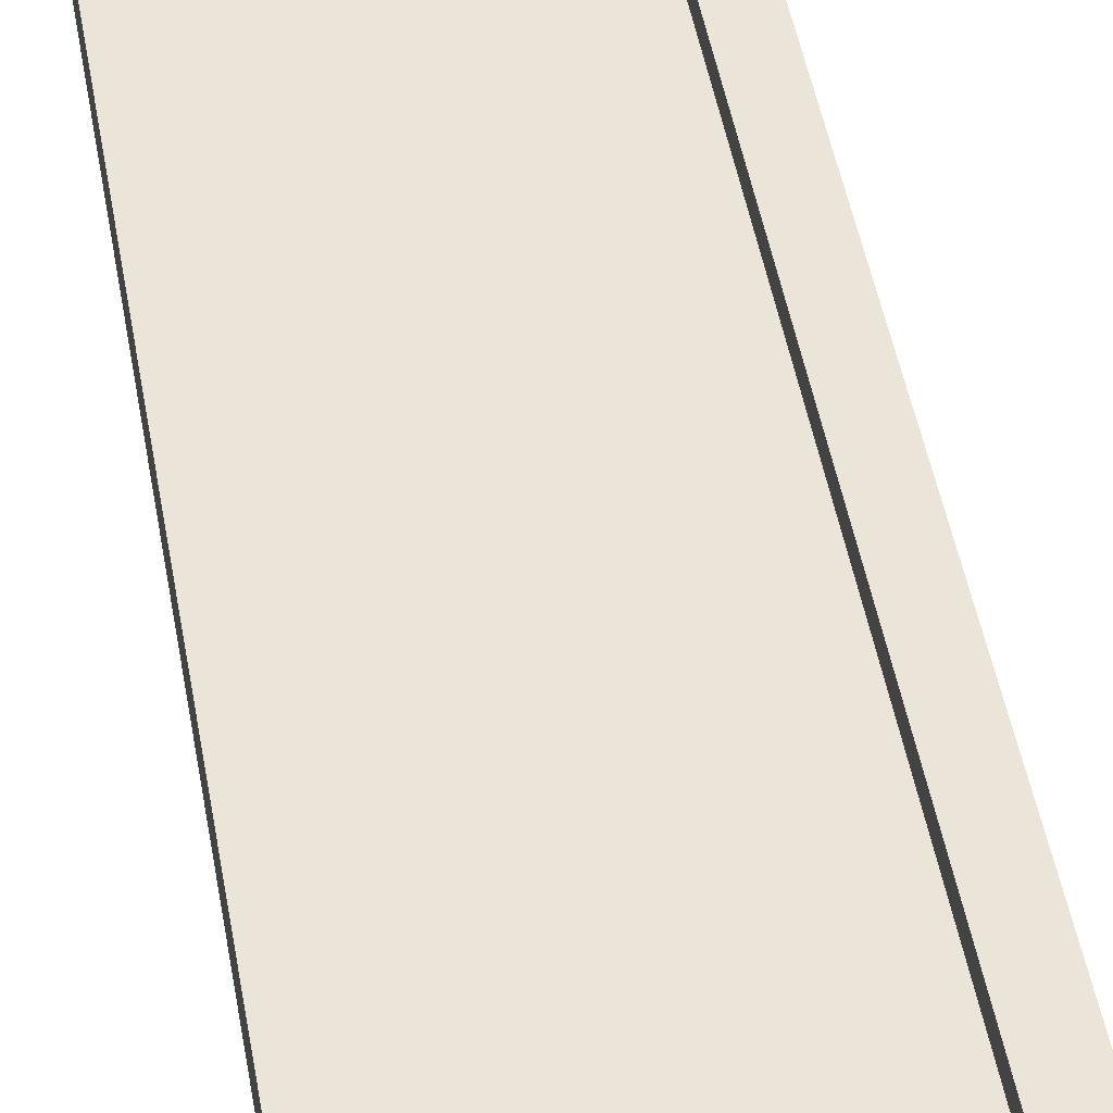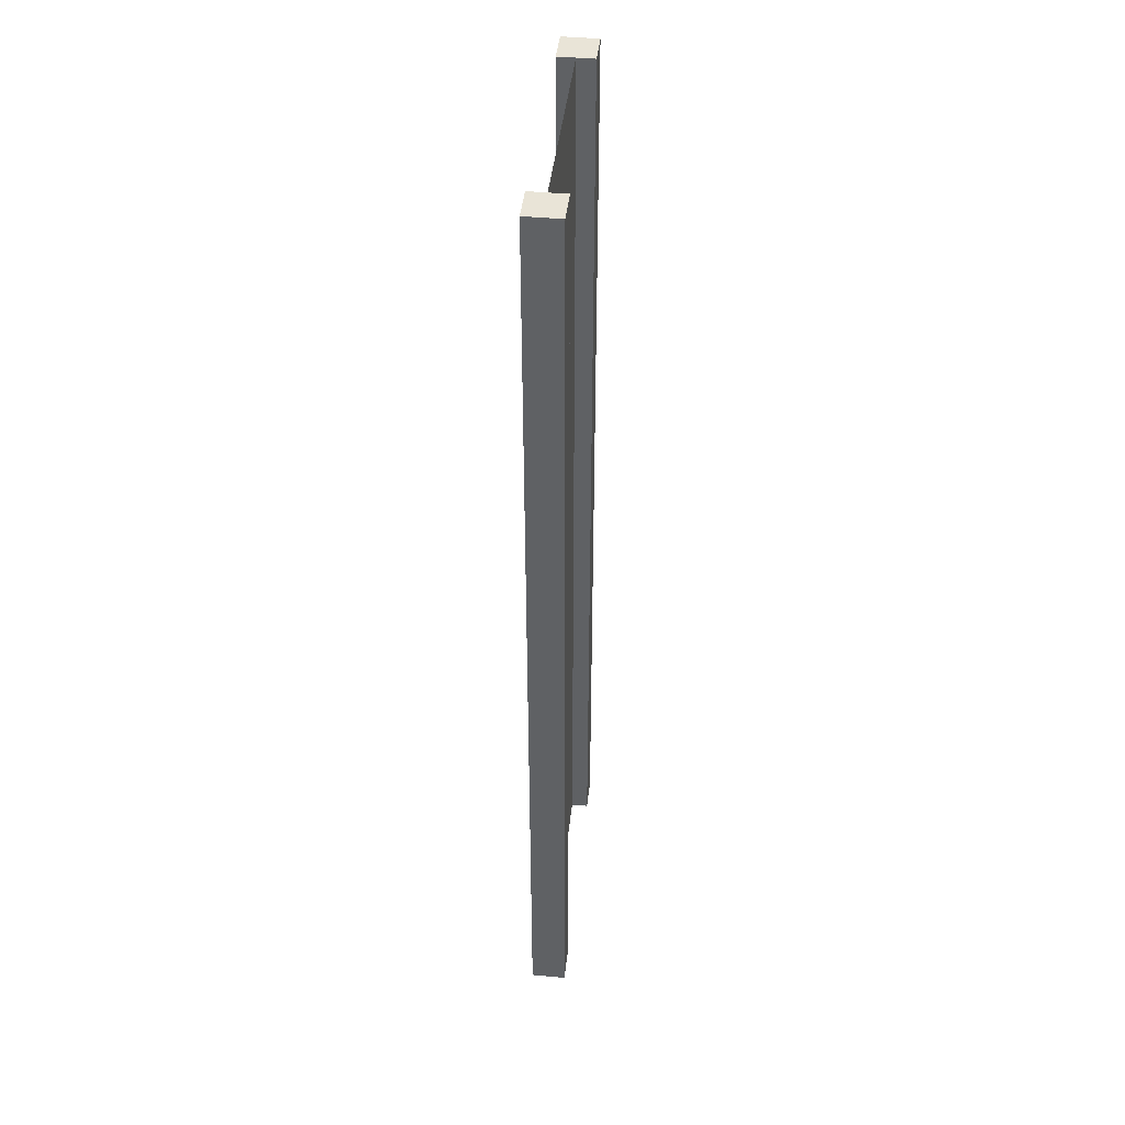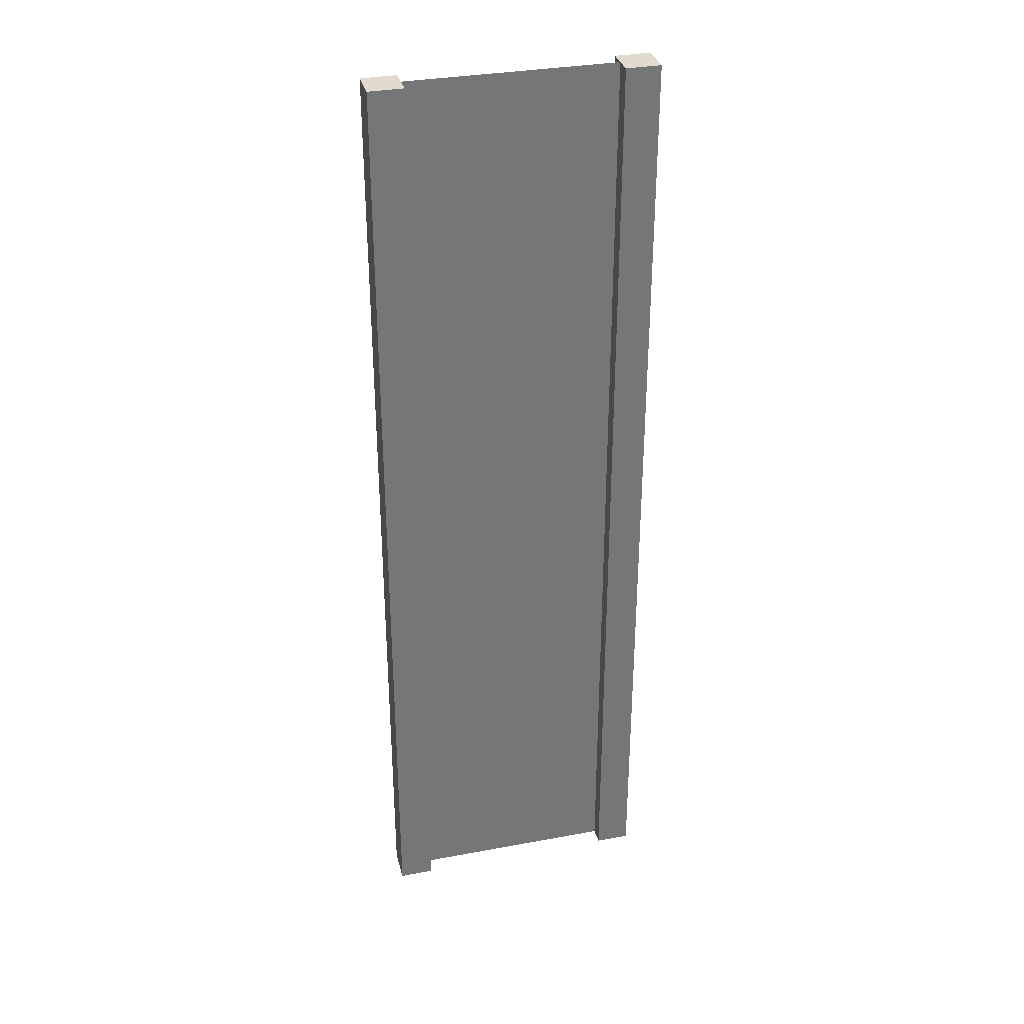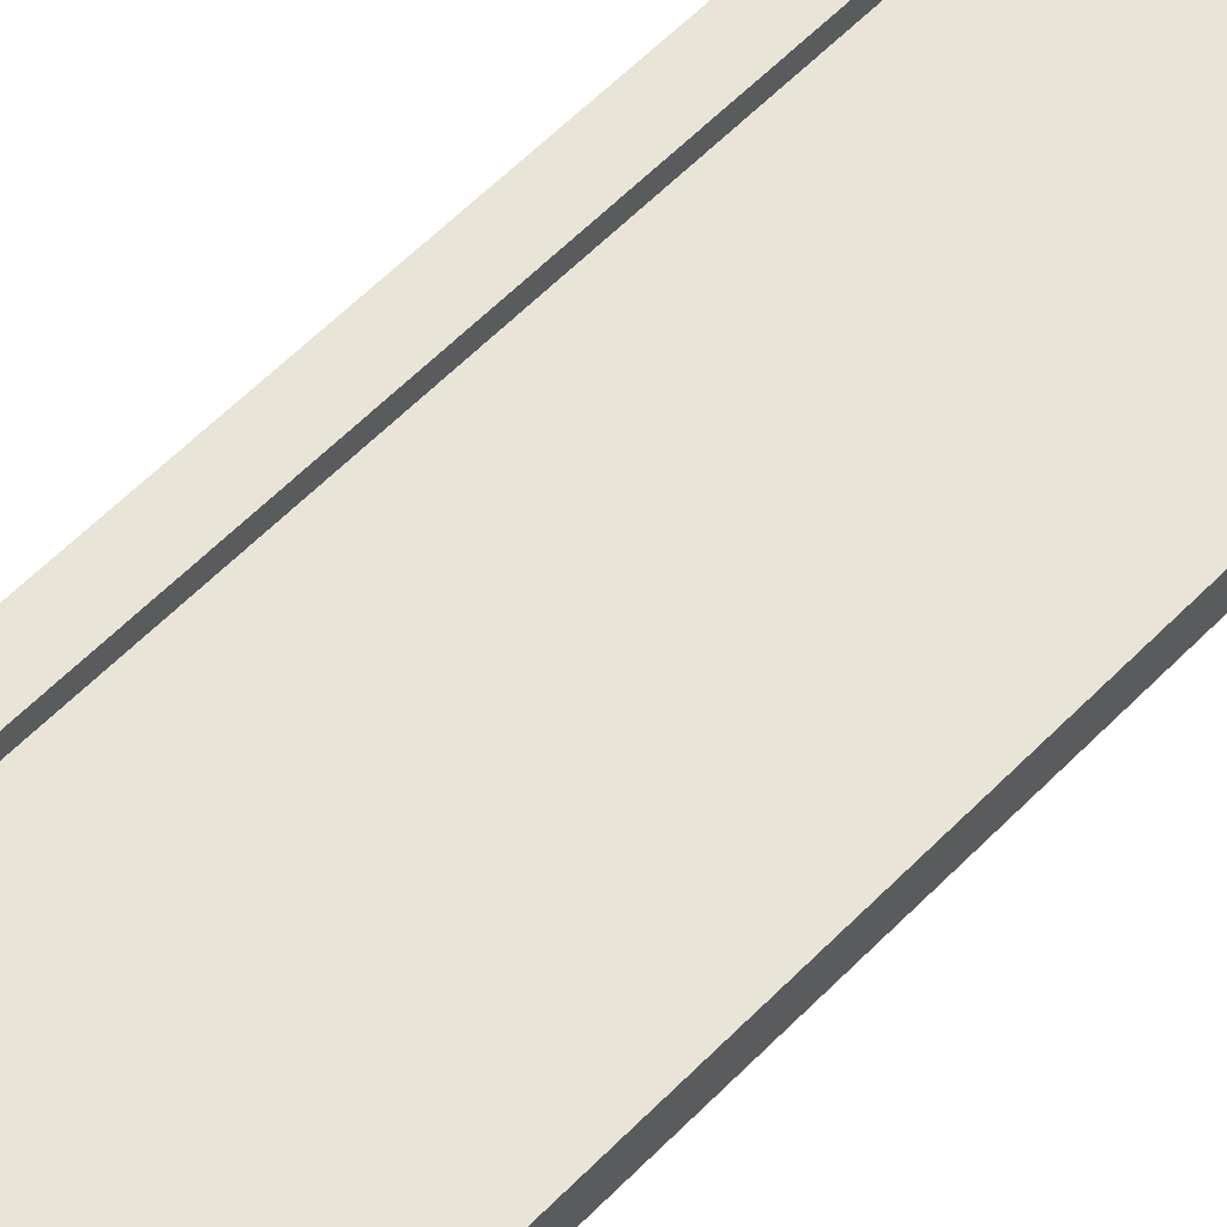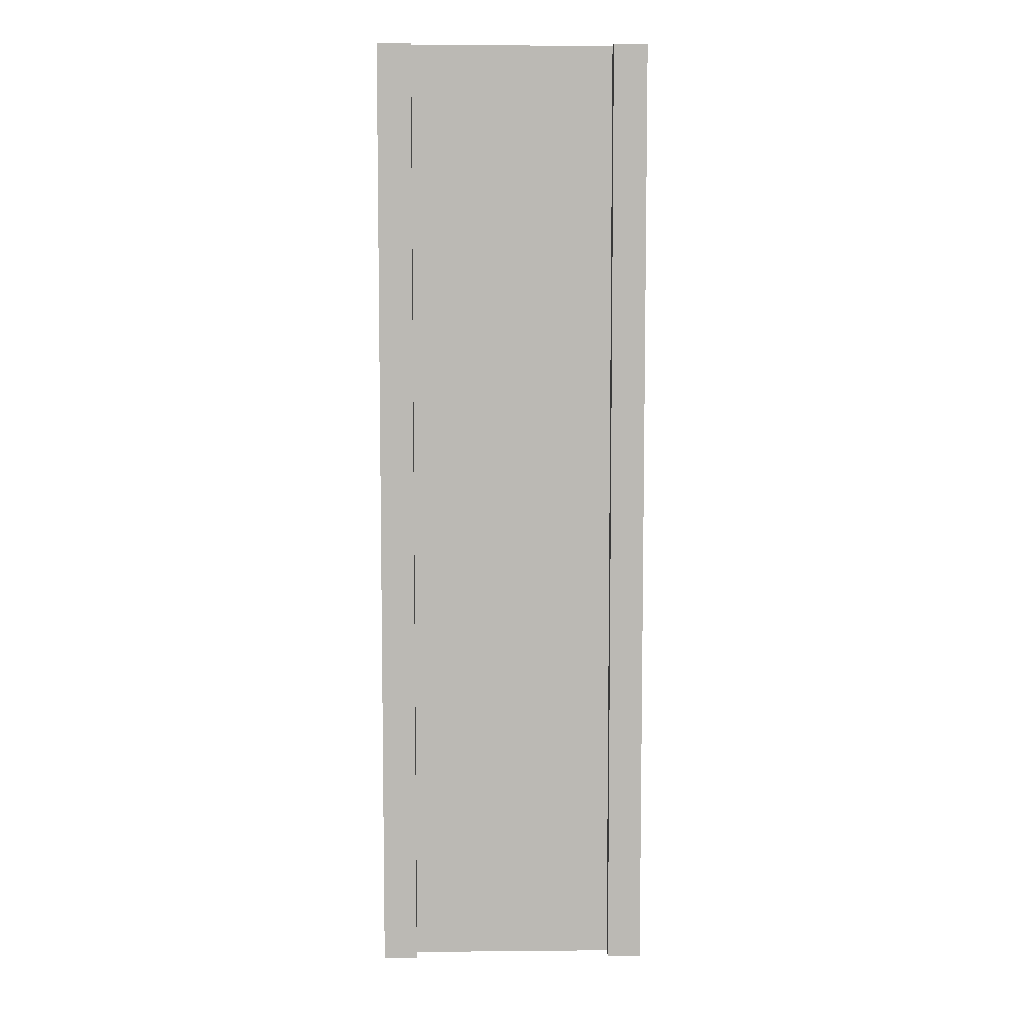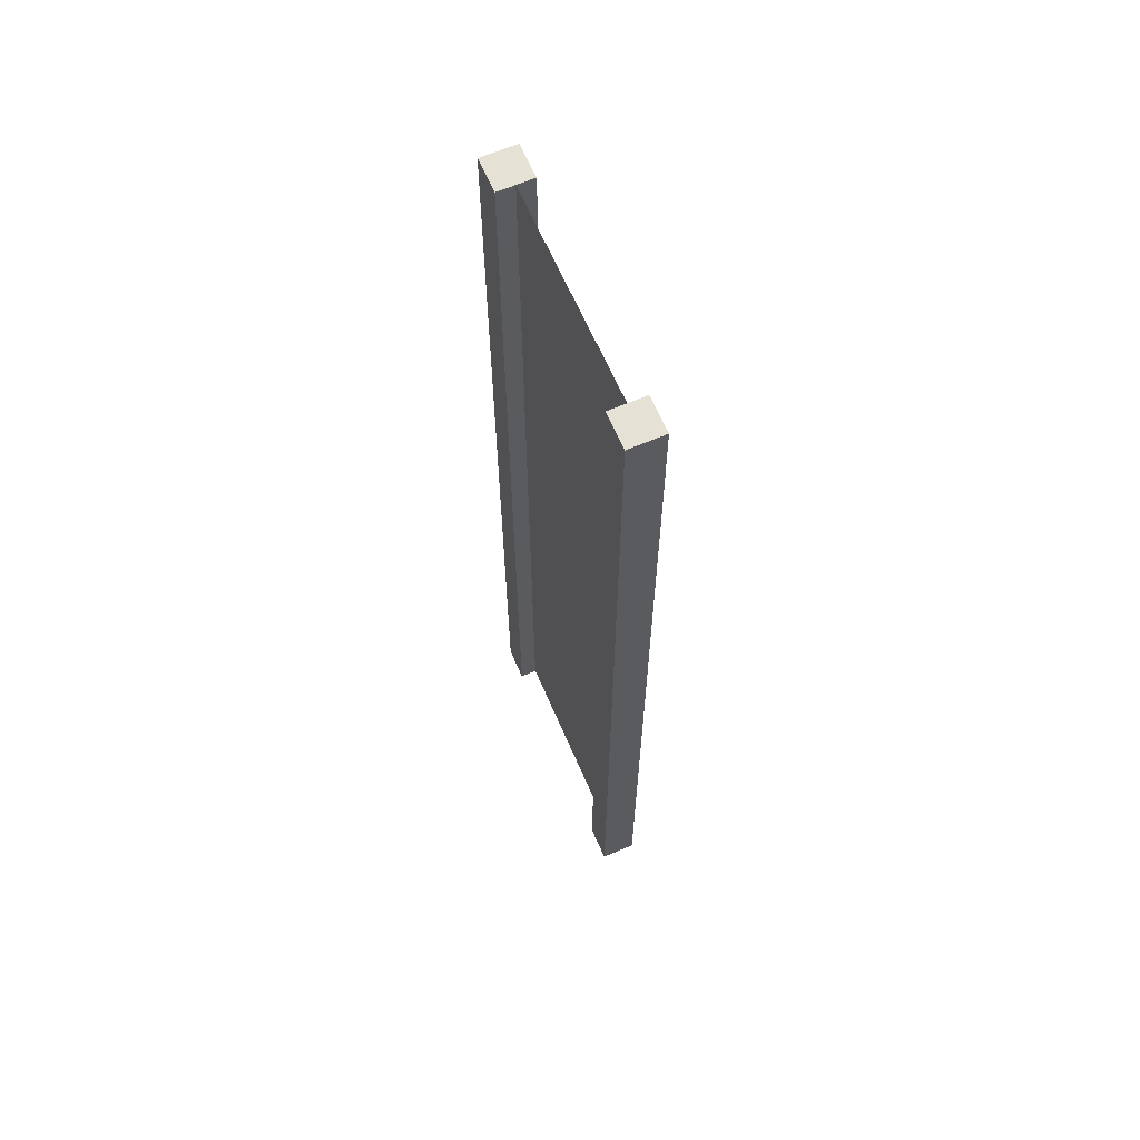
<metadata>
{"format":"obj","ext":"obj","renderer":"f3d","projection":"perspective","resolution":1024,"background":"white","views":[{"elev":45.0,"azim":170.5,"up":"+Z"},{"elev":43.1,"azim":-83.7,"up":"+Y"},{"elev":33.6,"azim":165.8,"up":"+Y"},{"elev":60.1,"azim":-135.9,"up":"+Z"},{"elev":7.0,"azim":-1.5,"up":"+Y"},{"elev":64.8,"azim":66.6,"up":"+Y"}]}
</metadata>
<code>
g pb_Mesh-433606
v -0.75 -3 0.25
v -1 -3 0.25
v -0.75 4 0.25
v -1 4 0.25
v -1 -3 0.25
v -1 -3 -2.384e-07
v -1 4 0.25
v -1 4 -2.056e-06
v -1 -3 -2.384e-07
v -0.75 -3 -1.49e-07
v -1 4 -2.056e-06
v -0.75 4 3.651e-07
v 1 -3 4.768e-07
v 1 -3 0.25
v 1 4 1.49e-07
v 1 4 0.25
v -0.75 4 0.25
v -1 4 0.25
v -0.75 4 3.651e-07
v -1 4 -2.056e-06
v -0.75 -3 -1.49e-07
v -1 -3 -2.384e-07
v -0.75 -3 0.25
v -1 -3 0.25
v 0.75 -3 3.874e-07
v 0.75 -3 0.25
v 1 -3 4.768e-07
v 1 -3 0.25
v 0.75 4 -3.651e-07
v 0.75 -3 3.874e-07
v 1 4 1.49e-07
v 1 -3 4.768e-07
v 0.75 -3 0.25
v 0.75 4 0.25
v 1 -3 0.25
v 1 4 0.25
v 0.75 4 0.25
v 0.75 4 -3.651e-07
v 1 4 0.25
v 1 4 1.49e-07
v -0.75 -3 0.25
v -0.75 4 0.25
v -0.75 -3 -1.49e-07
v -0.75 4 3.651e-07
v 0.75 4 0.25
v 0.75 -3 0.25
v 0.75 4 -3.651e-07
v 0.75 -3 3.874e-07
v -0.75 -3 0.125
v -0.75 4 0.125
v 0.75 -3 0.125
v 0.75 4 0.125
g pb_Mesh-433606_0
f 3 2 1
f 3 4 2
f 7 6 5
f 7 8 6
f 11 10 9
f 11 12 10
f 15 14 13
f 15 16 14
f 19 18 17
f 19 20 18
f 23 22 21
f 23 24 22
f 27 26 25
f 27 28 26
f 31 30 29
f 31 32 30
f 35 34 33
f 35 36 34
f 39 38 37
f 39 40 38
f 43 42 41
f 43 44 42
f 47 46 45
f 47 48 46
g pb_Mesh-433606_1
f 51 50 49
f 51 52 50

</code>
